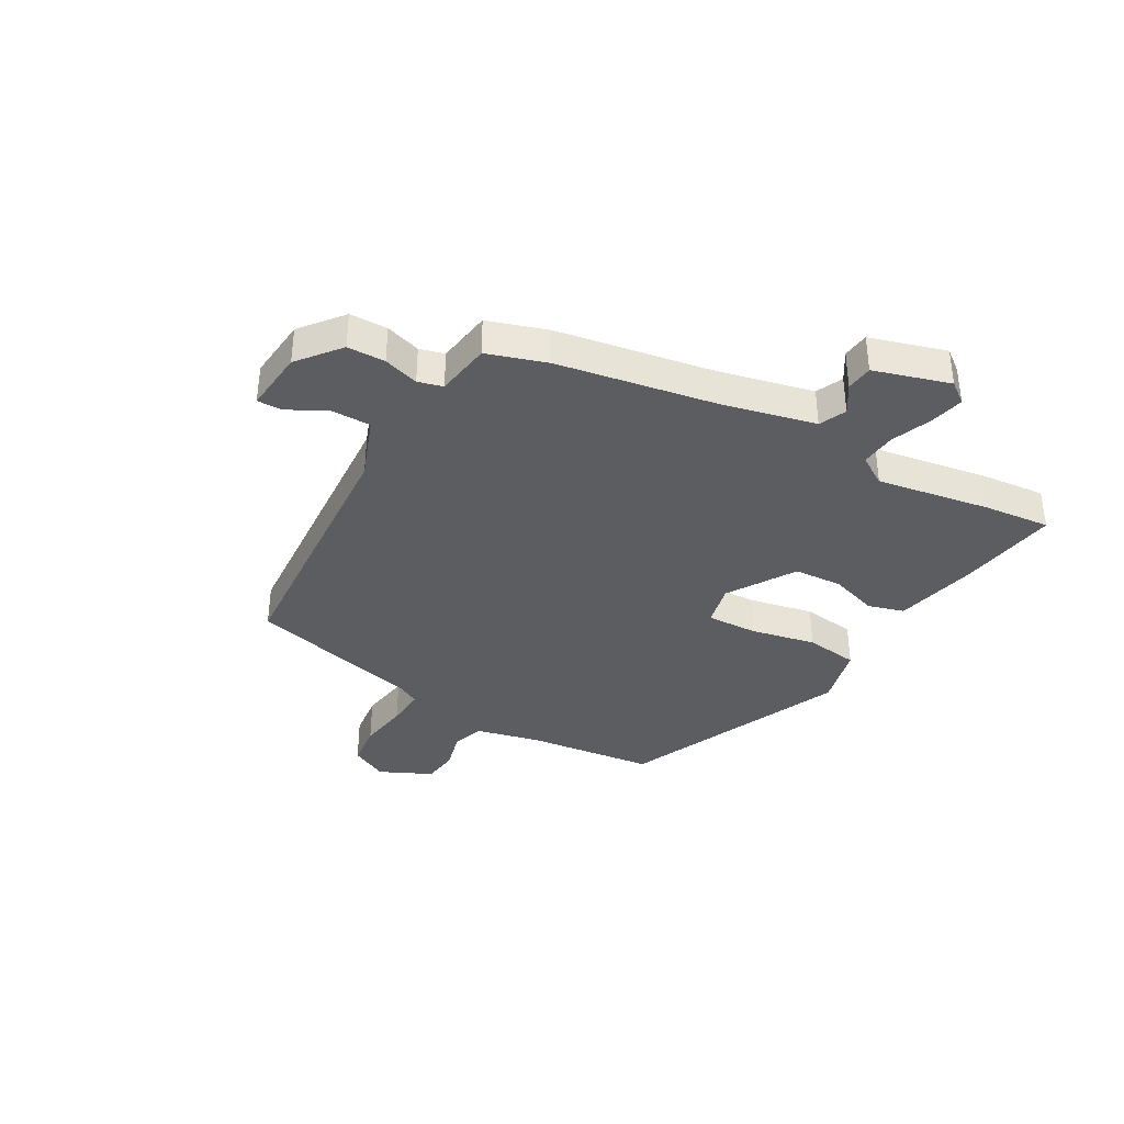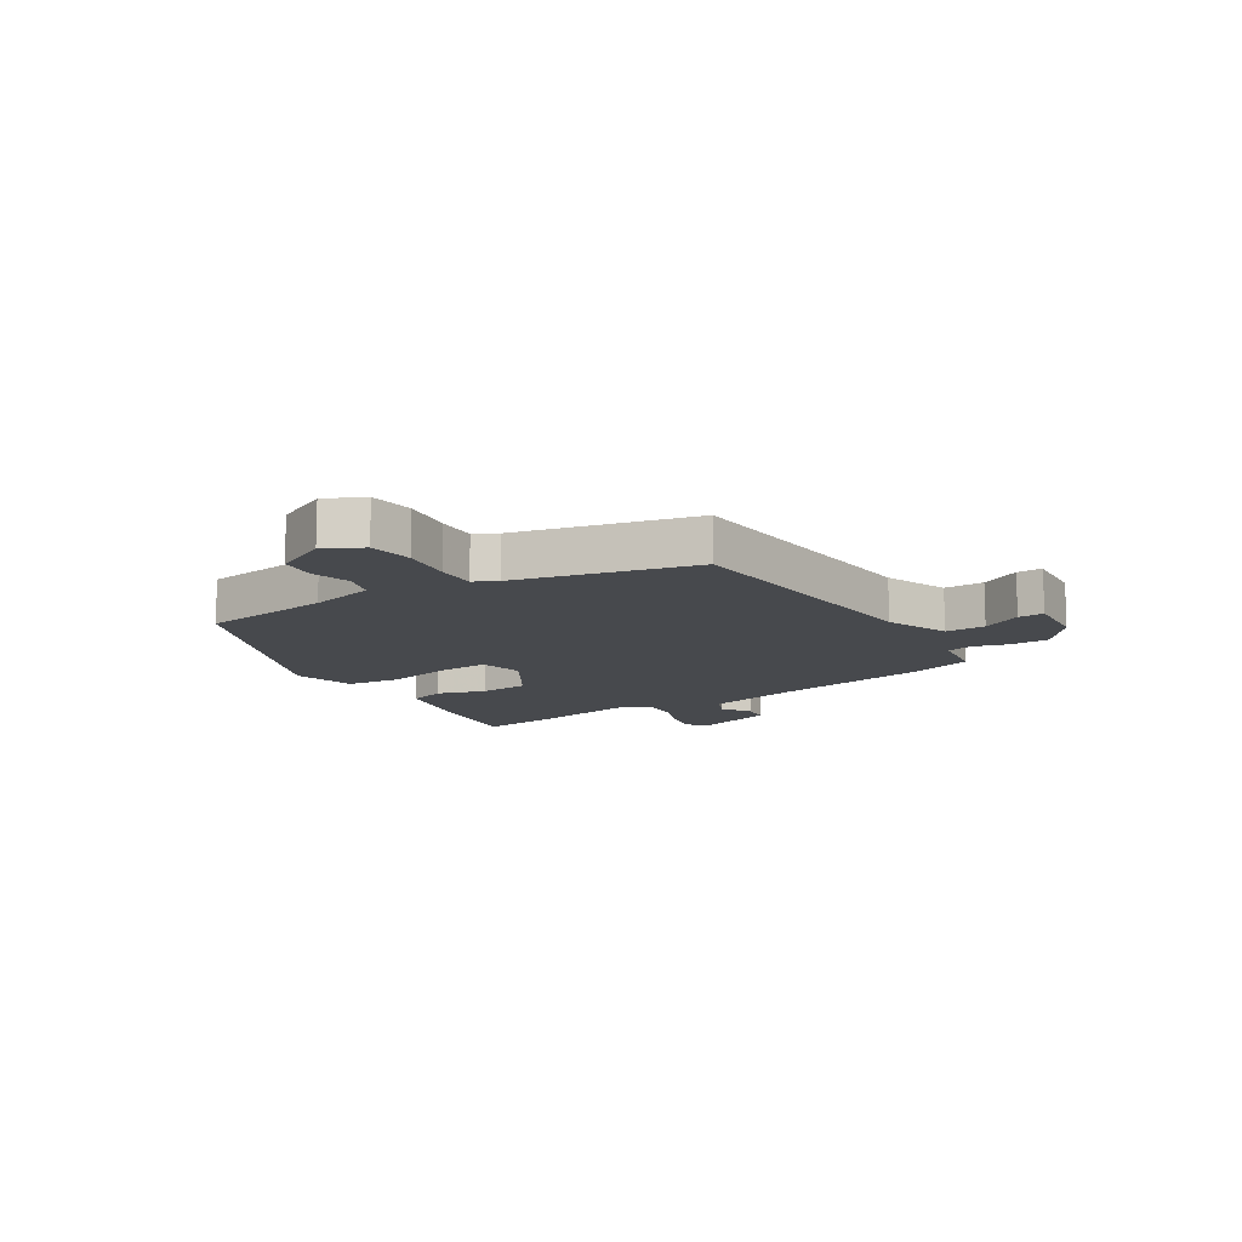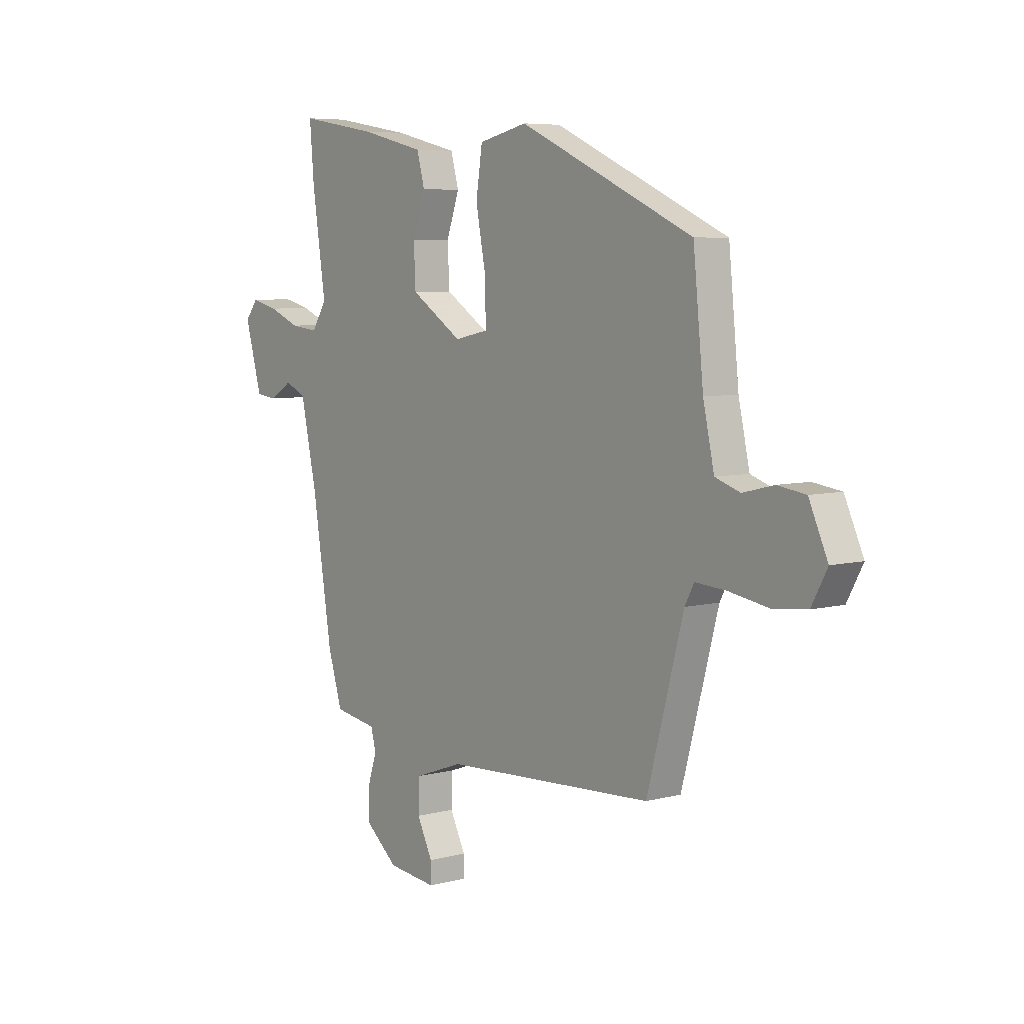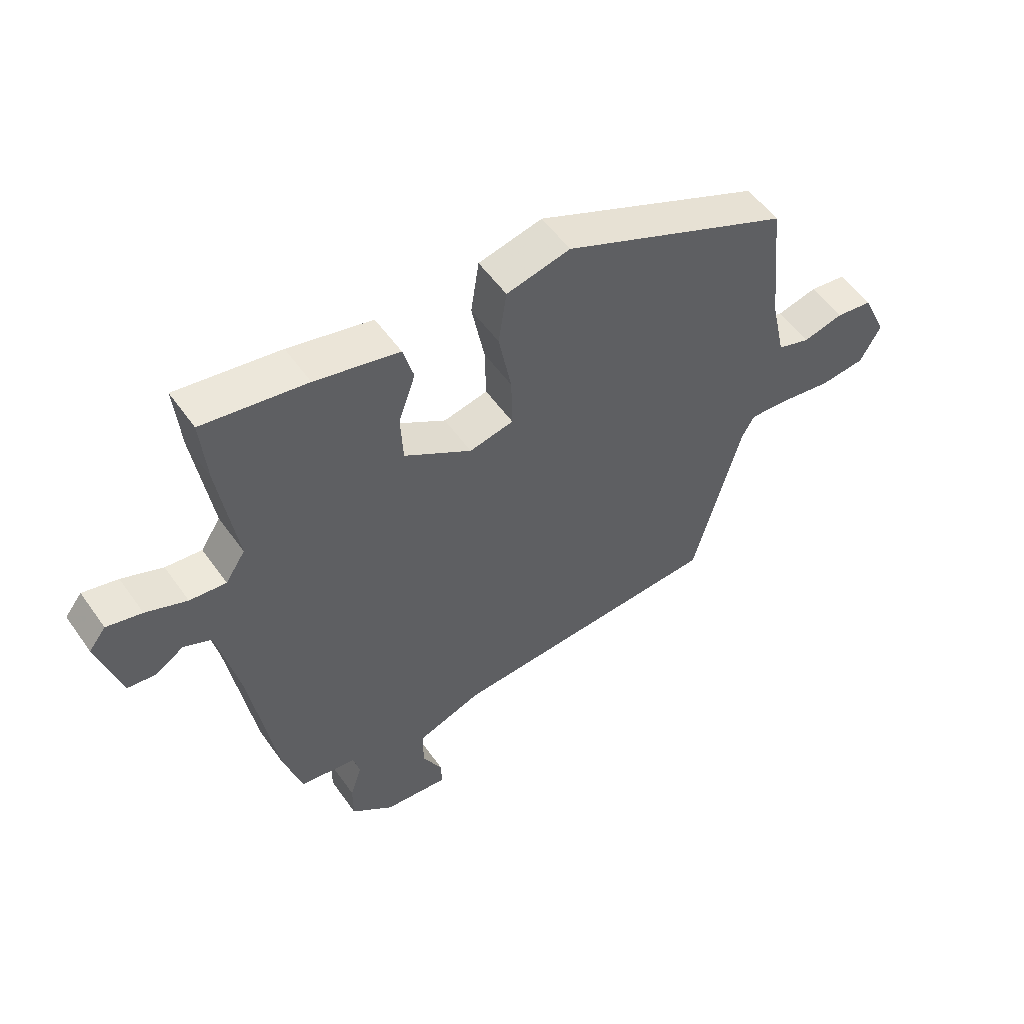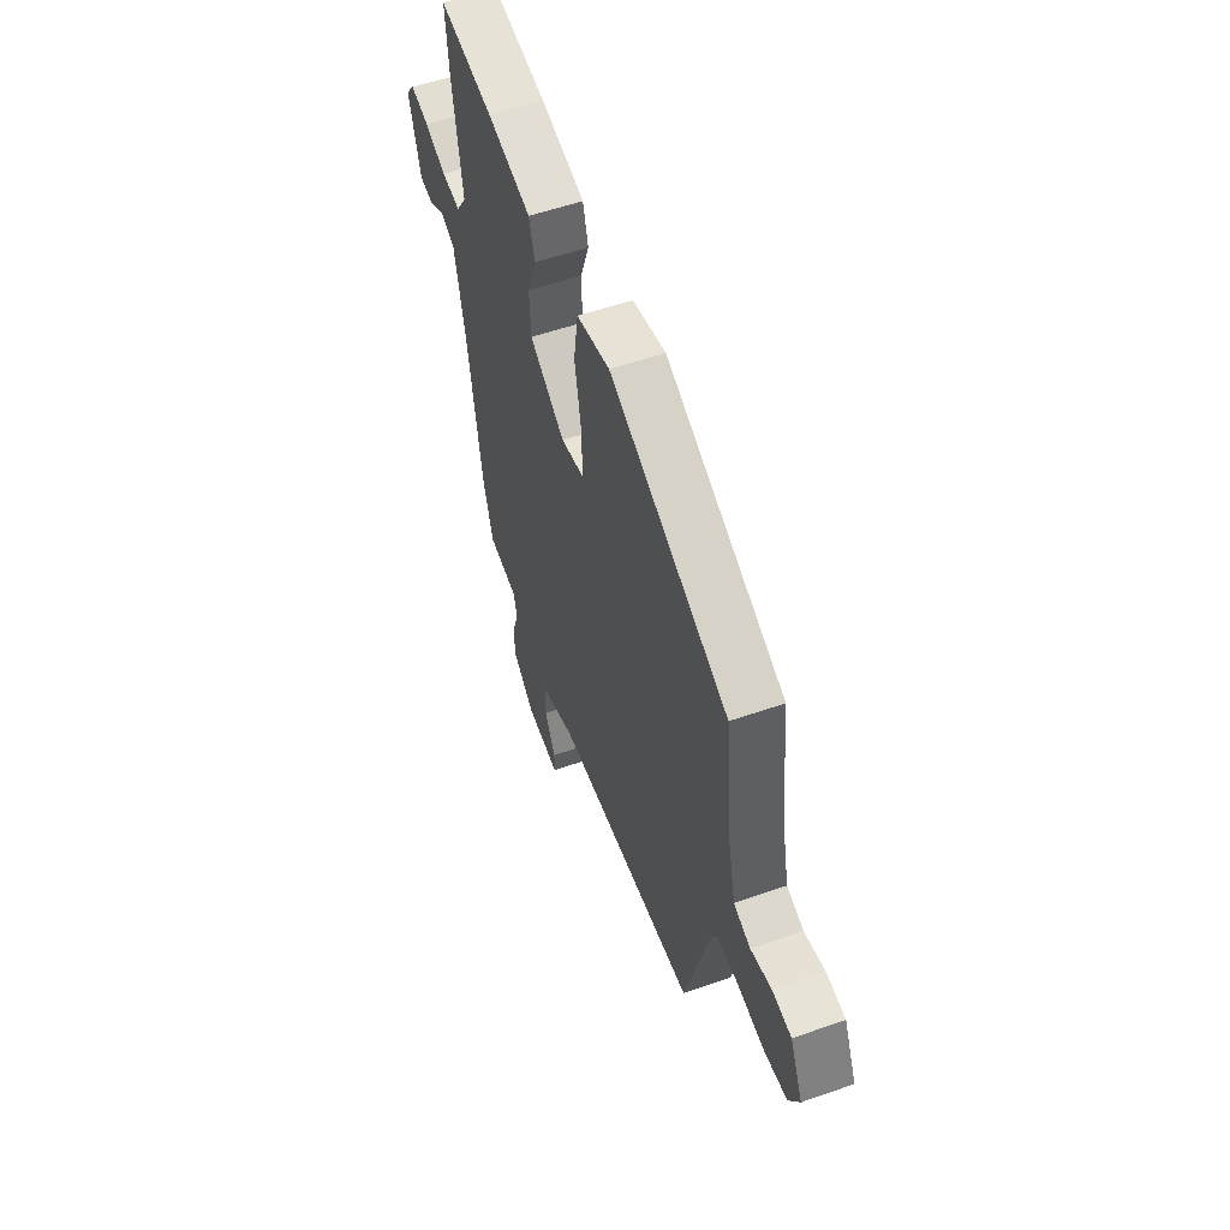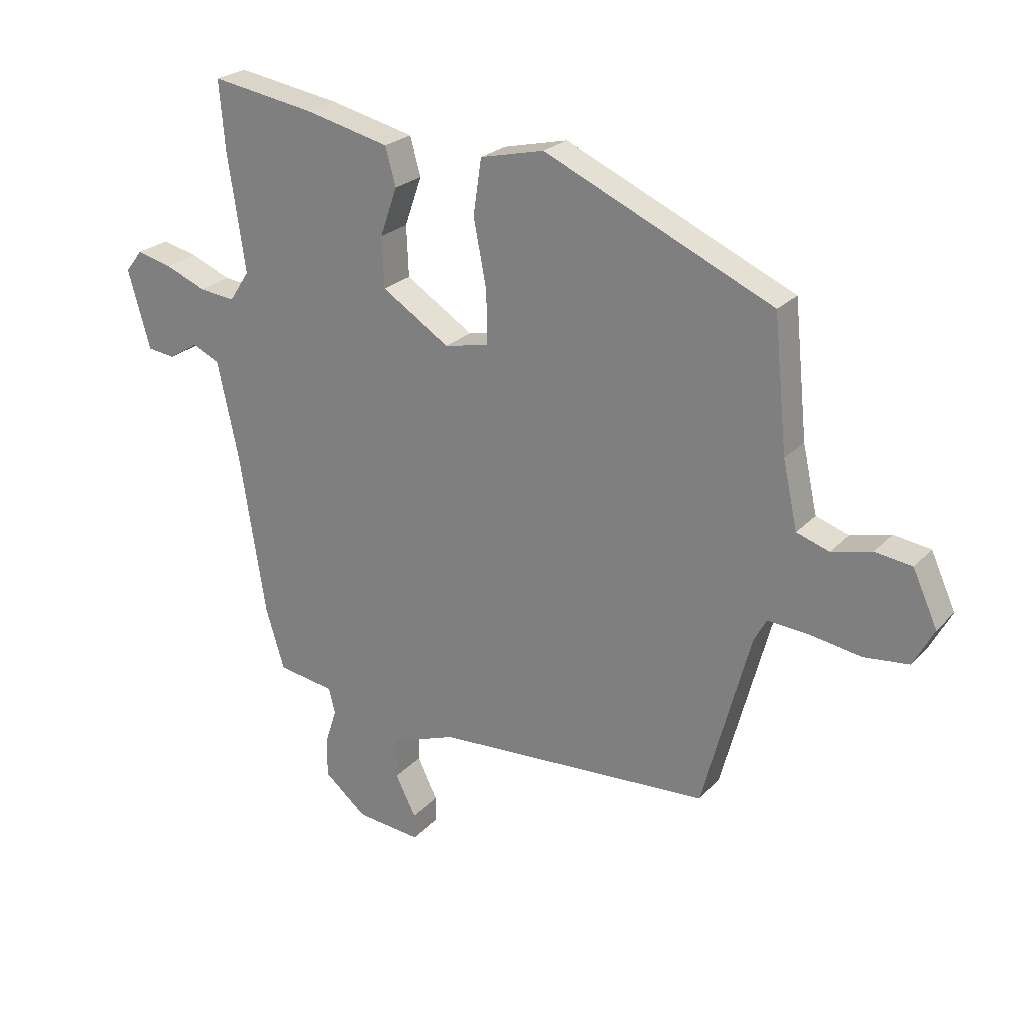
<metadata>
{"format":"obj","ext":"obj","renderer":"f3d","projection":"perspective","resolution":1024,"background":"white","views":[{"elev":-37.1,"azim":-118.8,"up":"+Y"},{"elev":-12.2,"azim":123.9,"up":"+Y"},{"elev":6.3,"azim":51.9,"up":"+Z"},{"elev":54.4,"azim":-34.6,"up":"+Z"},{"elev":55.3,"azim":69.8,"up":"+Z"},{"elev":23.8,"azim":31.2,"up":"+Z"}]}
</metadata>
<code>
v -0.459 0.07 -0.356
v -0.503 0.07 -0.077
v -0.539 0.07 0.09
v -0.586 0.07 0.112
v -0.637 0.07 0.081
v -0.684 0.07 0.087
v -0.722 0.07 0.222
v -0.693 0.07 0.259
v -0.633 0.07 0.244
v -0.563 0.07 0.215
v -0.501 0.07 0.208
v -0.467 0.07 0.26
v -0.497 0.07 0.461
v -0.507 0.07 0.579
v -0.33 0.07 0.549
v -0.186 0.07 0.514
v -0.168 0.07 0.449
v -0.197 0.07 0.366
v -0.193 0.07 0.28
v -0.077 0.07 0.205
v -0.001 0.07 0.221
v -0.003 0.07 0.311
v -0.025 0.07 0.426
v -0.011 0.07 0.52
v 0.098 0.07 0.545
v 0.489 0.07 0.367
v 0.512 0.07 0.14
v 0.537 0.07 0.026
v 0.593 0.07 0.007
v 0.662 0.07 0.024
v 0.725 0.07 0.015
v 0.767 0.07 -0.078
v 0.732 0.07 -0.143
v 0.655 0.07 -0.151
v 0.566 0.07 -0.136
v 0.497 0.07 -0.131
v 0.476 0.07 -0.17
v 0.394 0.07 -0.475
v -0.079 0.07 -0.5
v -0.19 0.07 -0.54
v -0.191 0.07 -0.609
v -0.156 0.07 -0.679
v -0.156 0.07 -0.723
v -0.266 0.07 -0.711
v -0.339 0.07 -0.65
v -0.339 0.07 -0.583
v -0.319 0.07 -0.521
v -0.33 0.07 -0.477
v -0.427 0.07 -0.461
v -0.459 0 -0.356
v -0.503 0 -0.077
v -0.539 0 0.09
v -0.586 0 0.112
v -0.637 0 0.081
v -0.684 0 0.087
v -0.722 0 0.222
v -0.693 0 0.259
v -0.633 0 0.244
v -0.563 0 0.215
v -0.501 0 0.208
v -0.467 0 0.26
v -0.497 0 0.461
v -0.507 0 0.579
v -0.33 0 0.549
v -0.186 0 0.514
v -0.168 0 0.449
v -0.197 0 0.366
v -0.193 0 0.28
v -0.077 0 0.205
v -0.001 0 0.221
v -0.003 0 0.311
v -0.025 0 0.426
v -0.011 0 0.52
v 0.098 0 0.545
v 0.489 0 0.367
v 0.512 0 0.14
v 0.537 0 0.026
v 0.593 0 0.007
v 0.662 0 0.024
v 0.725 0 0.015
v 0.767 0 -0.078
v 0.732 0 -0.143
v 0.655 0 -0.151
v 0.566 0 -0.136
v 0.497 0 -0.131
v 0.476 0 -0.17
v 0.394 0 -0.475
v -0.079 0 -0.5
v -0.19 0 -0.54
v -0.191 0 -0.609
v -0.156 0 -0.679
v -0.156 0 -0.723
v -0.266 0 -0.711
v -0.339 0 -0.65
v -0.339 0 -0.583
v -0.319 0 -0.521
v -0.33 0 -0.477
v -0.427 0 -0.461
f 48 49 1 2
f 45 46 47
f 44 45 47
f 43 44 47
f 42 43 47
f 41 42 47
f 40 41 47 48
f 48 2 3
f 40 48 3
f 39 40 3
f 37 38 39 3
f 33 34 35
f 32 33 35
f 31 32 35
f 30 31 35
f 29 30 35
f 28 29 35 36
f 37 3 4
f 36 37 4
f 28 36 4
f 27 28 4
f 25 26 27
f 24 25 27
f 23 24 27
f 22 23 27
f 16 17 18
f 15 16 18
f 14 15 18
f 13 14 18
f 12 13 18
f 11 12 18 19
f 8 9 10
f 7 8 10
f 6 7 10
f 5 6 10
f 4 5 10
f 4 10 11
f 21 22 27
f 20 21 27
f 20 27 4 11
f 11 19 20
f 51 50 98 97
f 96 95 94
f 96 94 93
f 96 93 92
f 96 92 91
f 96 91 90
f 97 96 90 89
f 52 51 97
f 52 97 89
f 52 89 88
f 52 88 87 86
f 84 83 82
f 84 82 81
f 84 81 80
f 84 80 79
f 84 79 78
f 85 84 78 77
f 53 52 86
f 53 86 85
f 53 85 77
f 53 77 76
f 76 75 74
f 76 74 73
f 76 73 72
f 76 72 71
f 67 66 65
f 67 65 64
f 67 64 63
f 67 63 62
f 67 62 61
f 68 67 61 60
f 59 58 57
f 59 57 56
f 59 56 55
f 59 55 54
f 59 54 53
f 60 59 53
f 76 71 70
f 76 70 69
f 60 53 76 69
f 69 68 60
f 1 50 51 2
f 2 51 52 3
f 3 52 53 4
f 4 53 54 5
f 5 54 55 6
f 6 55 56 7
f 7 56 57 8
f 8 57 58 9
f 9 58 59 10
f 10 59 60 11
f 11 60 61 12
f 12 61 62 13
f 13 62 63 14
f 14 63 64 15
f 15 64 65 16
f 16 65 66 17
f 17 66 67 18
f 18 67 68 19
f 19 68 69 20
f 20 69 70 21
f 21 70 71 22
f 22 71 72 23
f 23 72 73 24
f 24 73 74 25
f 25 74 75 26
f 26 75 76 27
f 27 76 77 28
f 28 77 78 29
f 29 78 79 30
f 30 79 80 31
f 31 80 81 32
f 32 81 82 33
f 33 82 83 34
f 34 83 84 35
f 35 84 85 36
f 36 85 86 37
f 37 86 87 38
f 38 87 88 39
f 39 88 89 40
f 40 89 90 41
f 41 90 91 42
f 42 91 92 43
f 43 92 93 44
f 44 93 94 45
f 45 94 95 46
f 46 95 96 47
f 47 96 97 48
f 48 97 98 49
f 49 98 50 1

</code>
